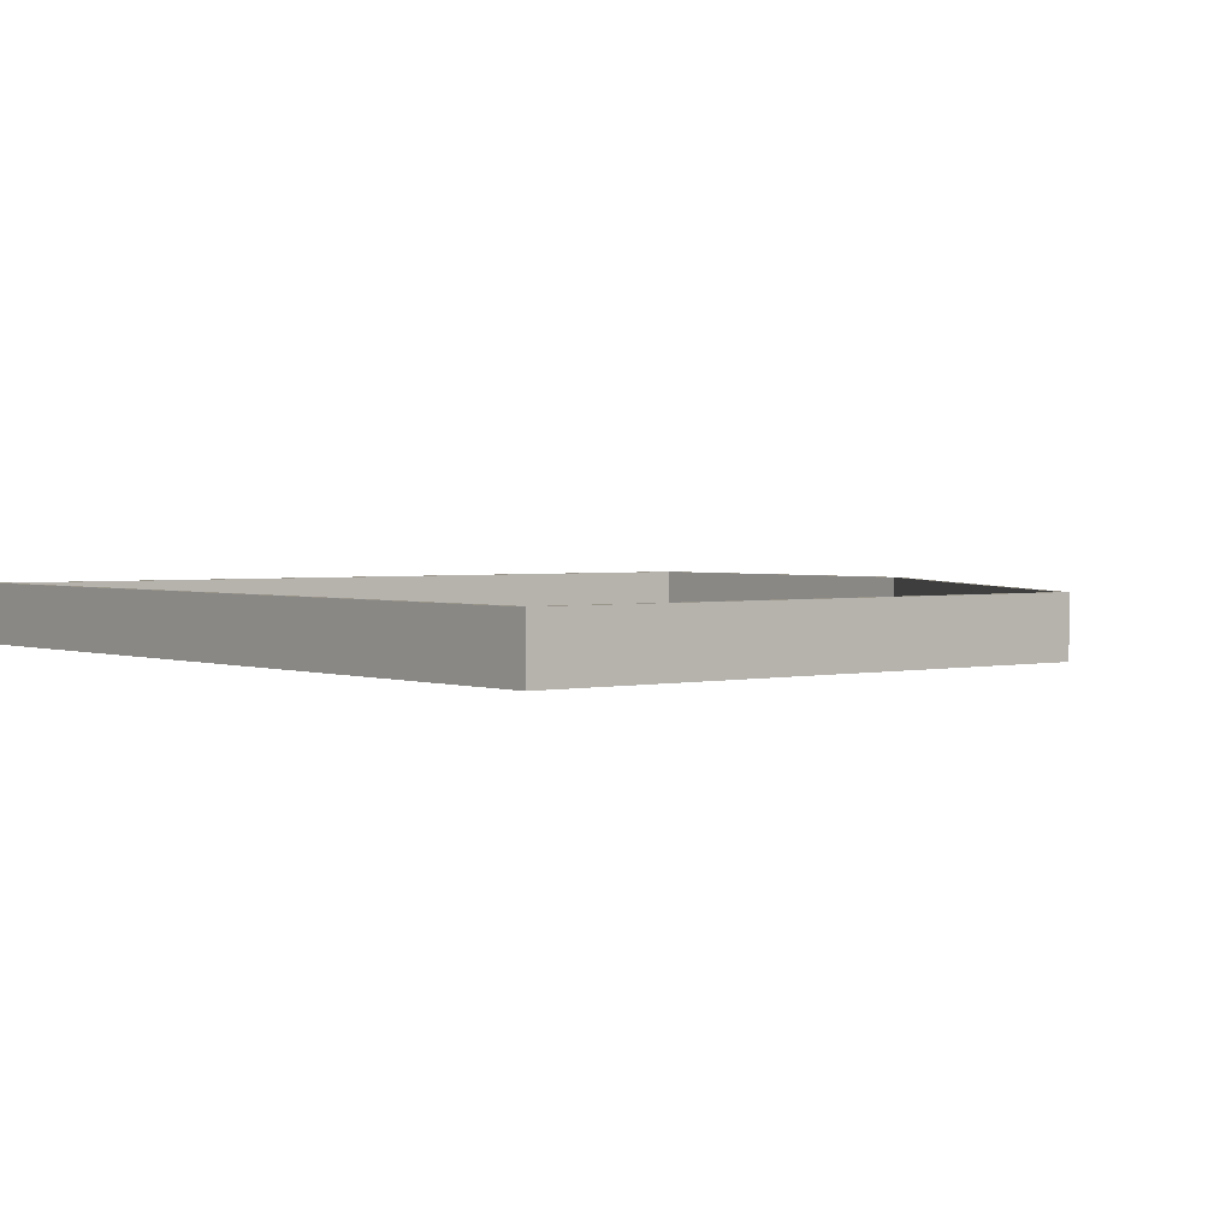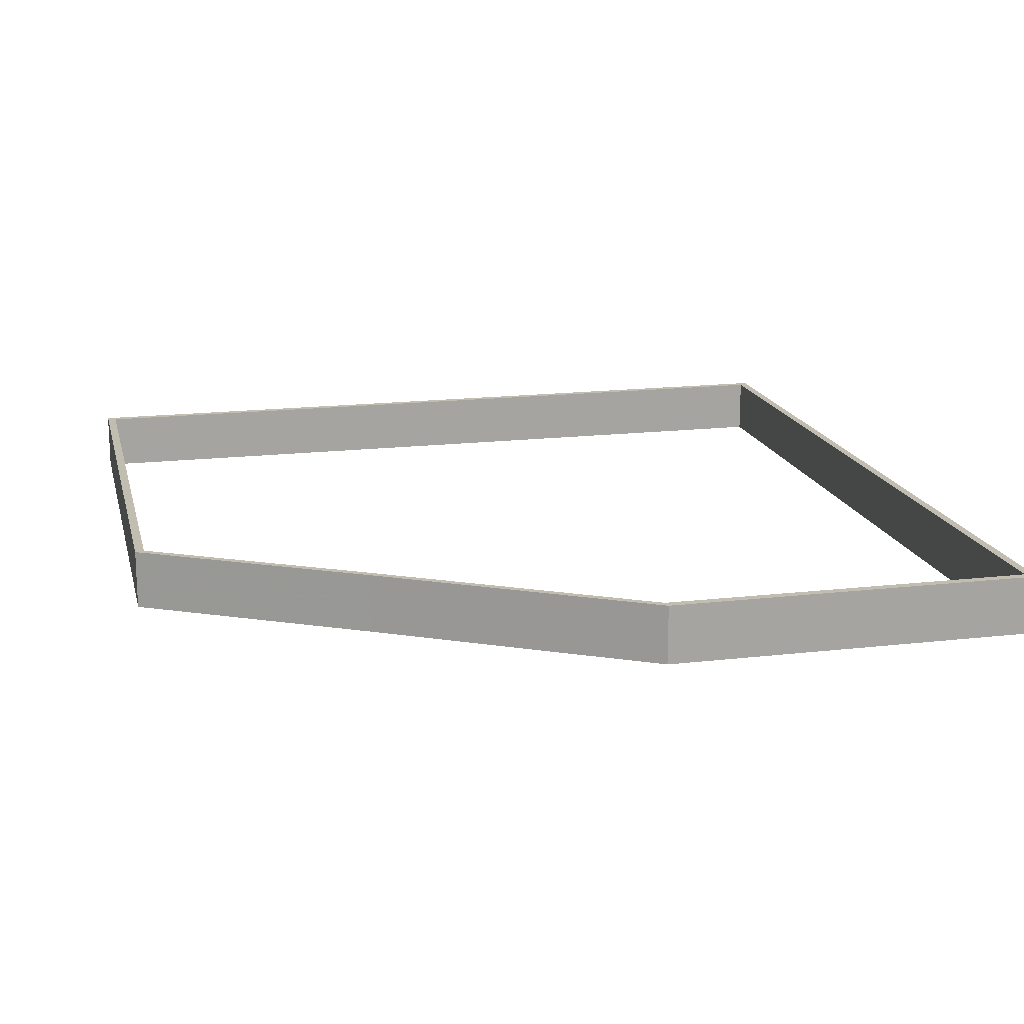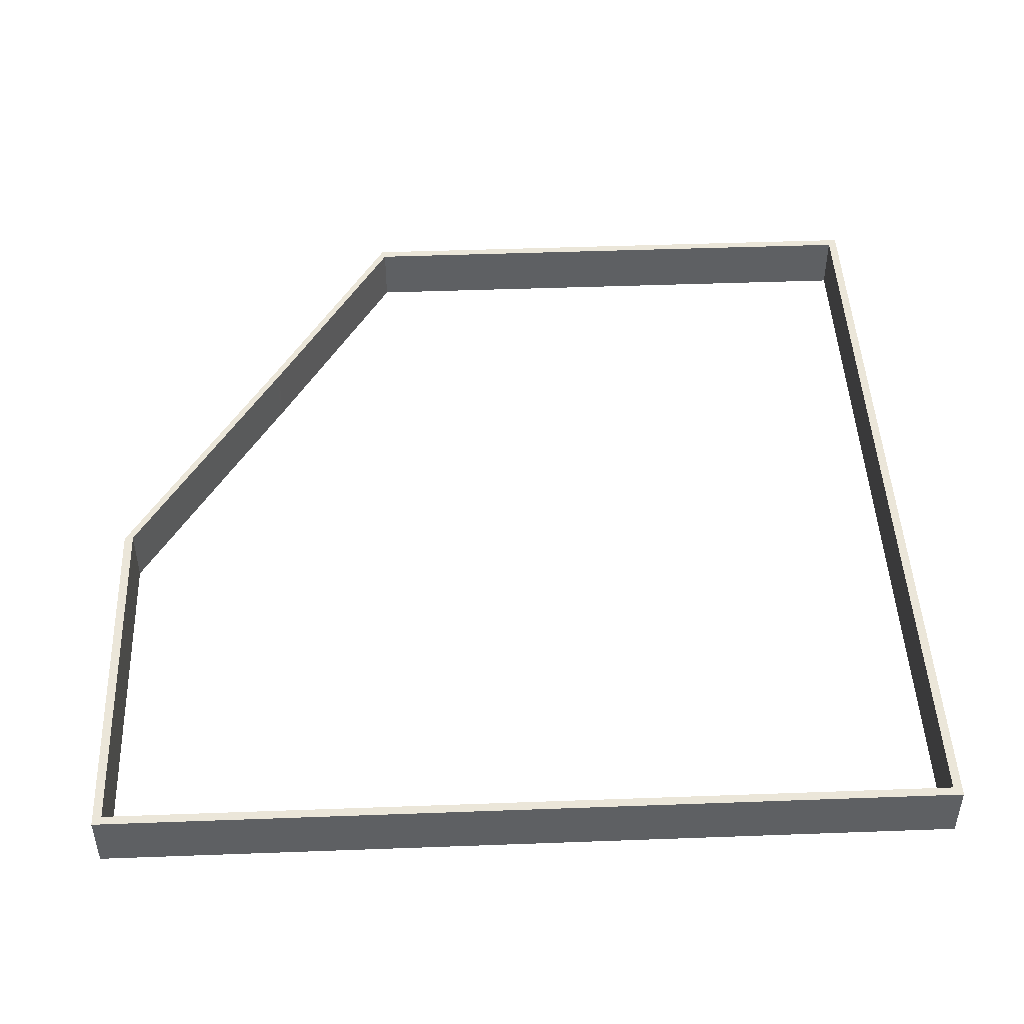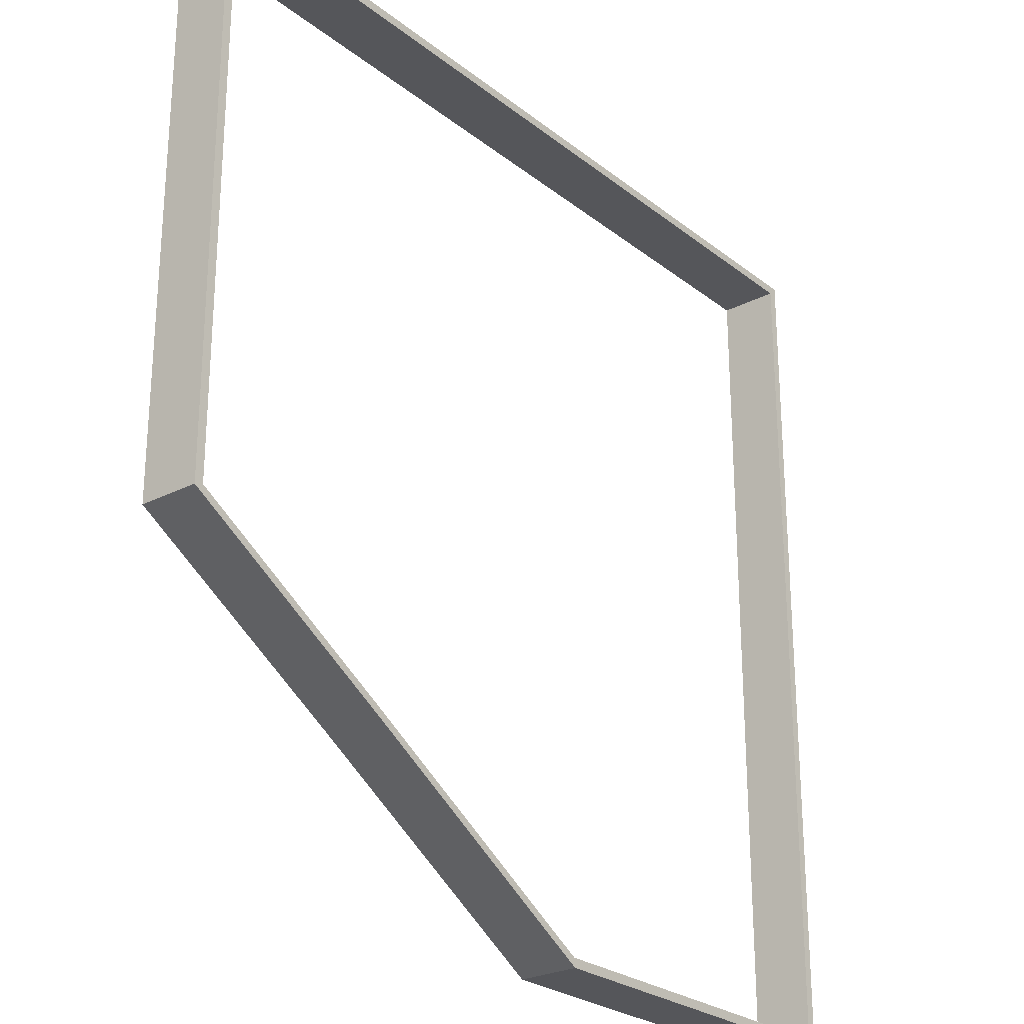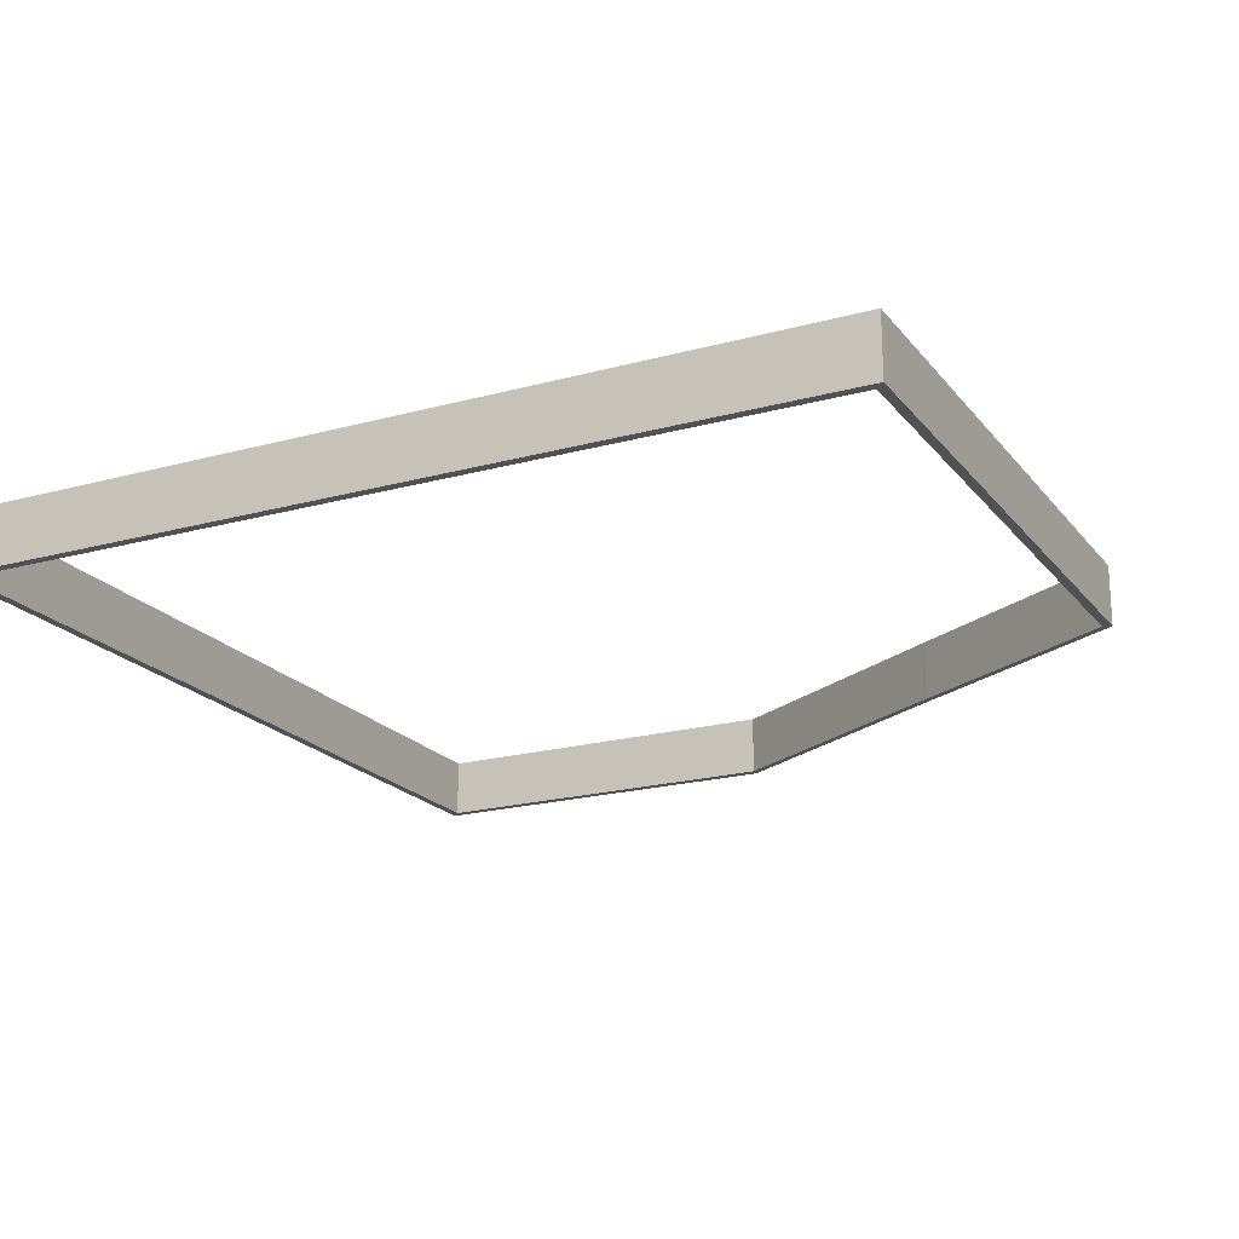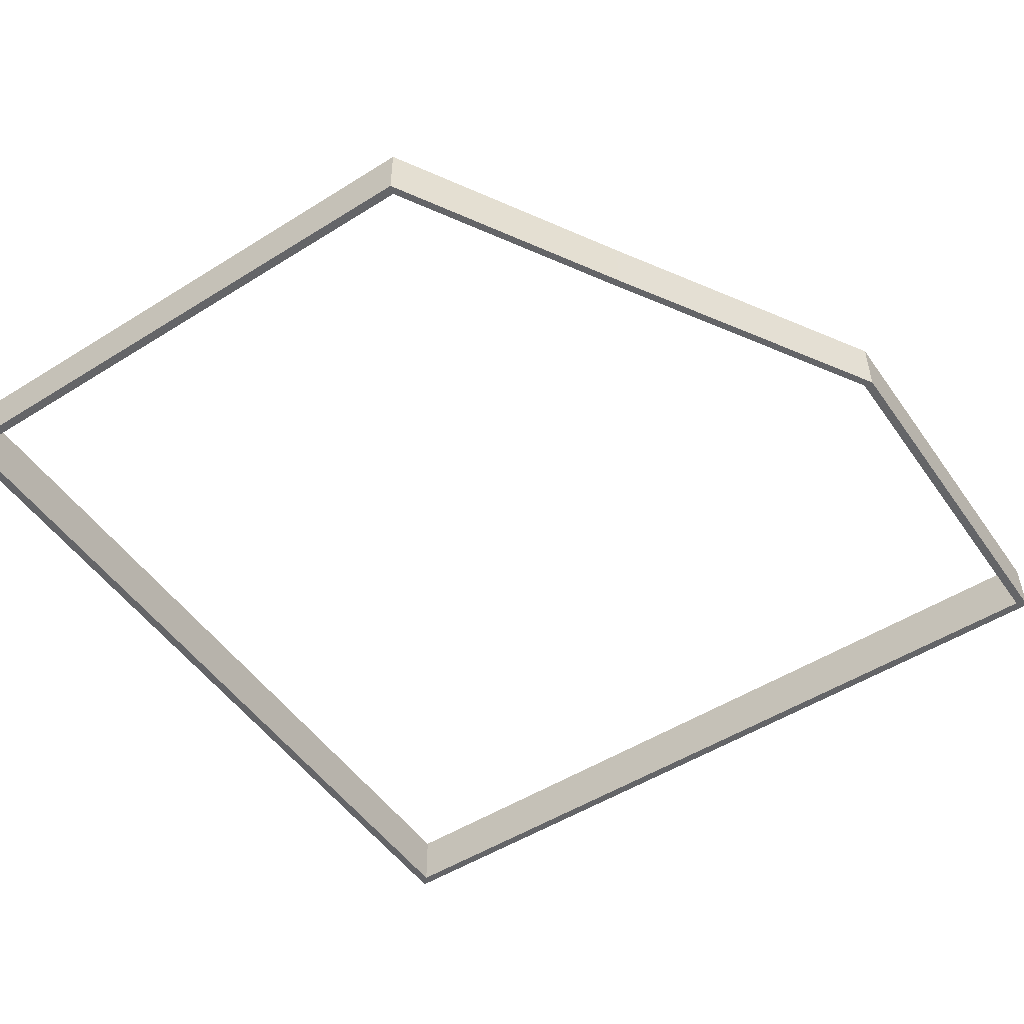
<metadata>
{"format":"obj","ext":"obj","renderer":"f3d","projection":"perspective","resolution":1024,"background":"white","views":[{"elev":2.2,"azim":51.0,"up":"+Y"},{"elev":16.7,"azim":166.7,"up":"+Y"},{"elev":46.8,"azim":-92.4,"up":"+Y"},{"elev":-25.9,"azim":129.2,"up":"+Z"},{"elev":-20.1,"azim":26.8,"up":"+Y"},{"elev":-51.5,"azim":124.2,"up":"+Y"}]}
</metadata>
<code>
v -0.25 -0.007207 0.25
v -0.02938 -0.007207 0.25
v 0.25 -0.007207 0.25
v -0.25 -0.007207 -0.08493
v 0.25 -0.007207 -0.08493
v -0.25 -0.007207 -0.25
v -0.02938 -0.007207 -0.25
v 0.1216 -0.007207 -0.1598
v -0.25 0.02721 0.25
v -0.02938 0.02721 0.25
v 0.25 0.02721 0.25
v -0.25 0.02721 -0.08493
v 0.25 0.02721 -0.08493
v -0.25 0.02721 -0.25
v -0.02938 0.02721 -0.25
v 0.1216 0.02721 -0.1598
v -0.2448 -0.007207 0.2448
v -0.02938 -0.007207 0.2448
v -0.02938 0.02721 0.2448
v -0.2448 0.02721 0.2448
v -0.02878 0.02721 0.2448
v -0.02878 -0.007207 0.2448
v 0.2448 0.02721 0.2448
v 0.2448 -0.007207 0.2448
v 0.2448 0.02721 -0.08317
v 0.2448 -0.007207 -0.08317
v 0.1191 0.02721 -0.1565
v 0.2418 0.02721 -0.08493
v 0.2418 -0.007207 -0.08493
v 0.1191 -0.007207 -0.1565
v 0.1172 -0.007207 -0.1577
v -0.02878 -0.007207 -0.2448
v -0.02878 0.02721 -0.2448
v 0.1172 0.02721 -0.1577
v -0.02938 -0.007207 -0.2448
v -0.2448 -0.007207 -0.2448
v -0.2448 0.02721 -0.2448
v -0.02938 0.02721 -0.2448
v -0.2448 -0.007207 -0.08493
v -0.2448 -0.007207 -0.08317
v -0.2448 0.02721 -0.08317
v -0.2448 0.02721 -0.08493
f 26 29 5
f 24 26 5
f 24 5 3
f 22 24 3
f 18 22 3
f 2 18 3
f 36 39 4
f 36 4 6
f 36 6 7
f 36 7 35
f 32 35 7
f 7 8 31
f 32 7 31
f 28 13 16
f 16 34 27
f 28 16 27
f 1 2 10
f 10 9 1
f 2 3 11
f 11 10 2
f 3 5 13
f 13 11 3
f 5 8 16
f 16 13 5
f 8 7 15
f 15 16 8
f 7 6 14
f 14 15 7
f 6 4 12
f 12 14 6
f 4 1 9
f 9 12 4
f 8 5 29
f 8 29 30
f 8 30 31
f 15 38 33
f 15 33 34
f 16 15 34
f 17 18 2
f 17 2 1
f 17 1 4
f 40 17 4
f 40 4 39
f 10 19 20
f 9 10 20
f 12 9 20
f 12 20 41
f 42 12 41
f 19 10 11
f 21 19 11
f 23 21 11
f 23 11 13
f 13 28 25
f 23 13 25
f 37 38 15
f 37 15 14
f 37 14 12
f 37 12 42
f 40 41 20
f 20 17 40
f 41 40 39
f 42 41 39
f 39 36 37
f 42 39 37
f 19 21 22
f 19 22 18
f 19 18 17
f 20 19 17
f 22 21 23
f 23 24 22
f 24 23 25
f 25 26 24
f 28 27 30
f 28 30 29
f 28 29 26
f 25 28 26
f 37 36 35
f 38 37 35
f 35 32 33
f 38 35 33
f 34 33 32
f 34 32 31
f 31 30 27
f 34 31 27

</code>
